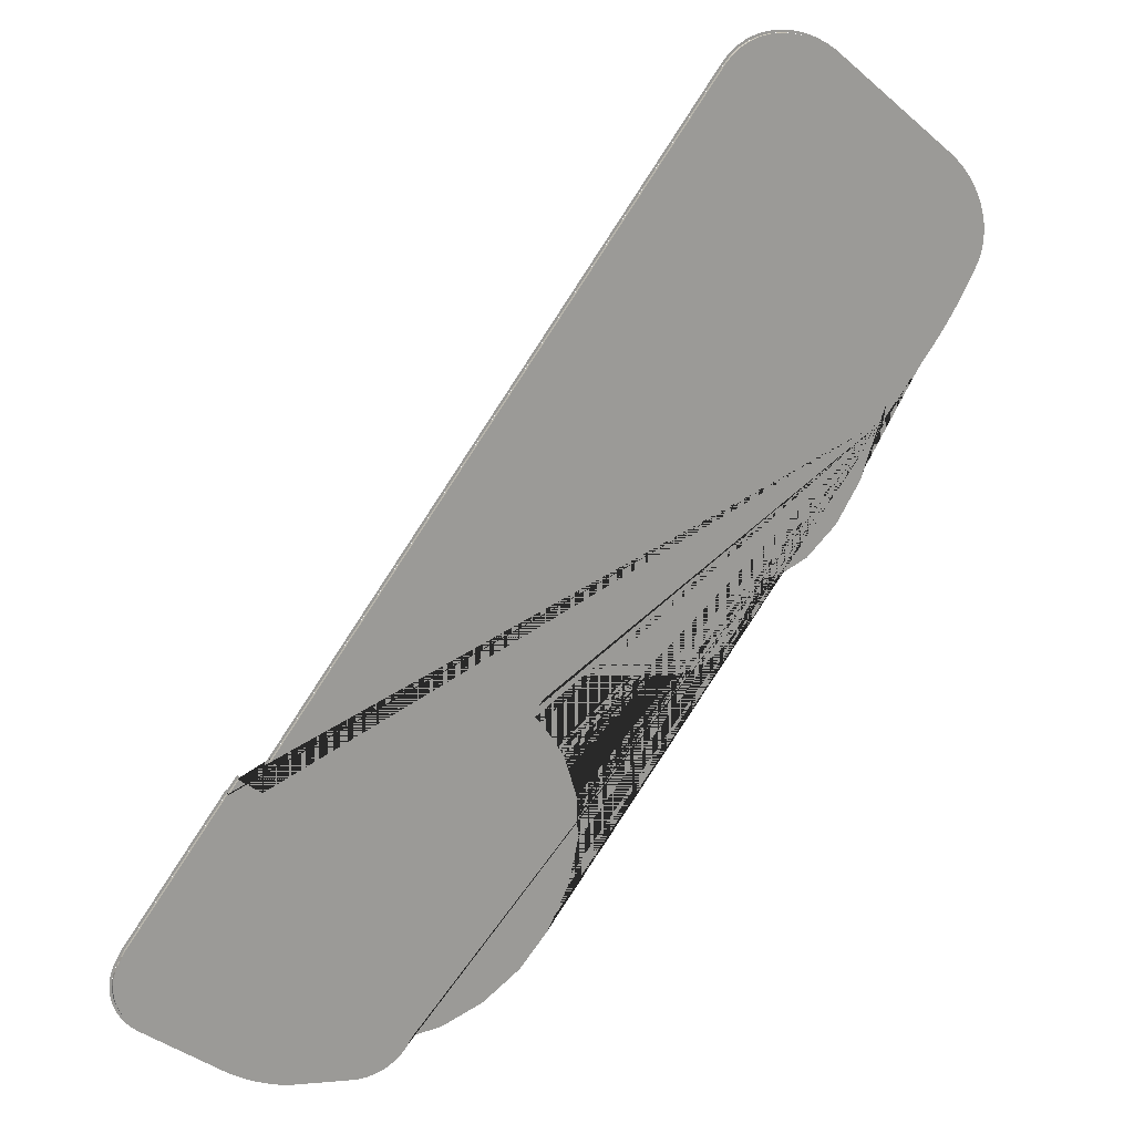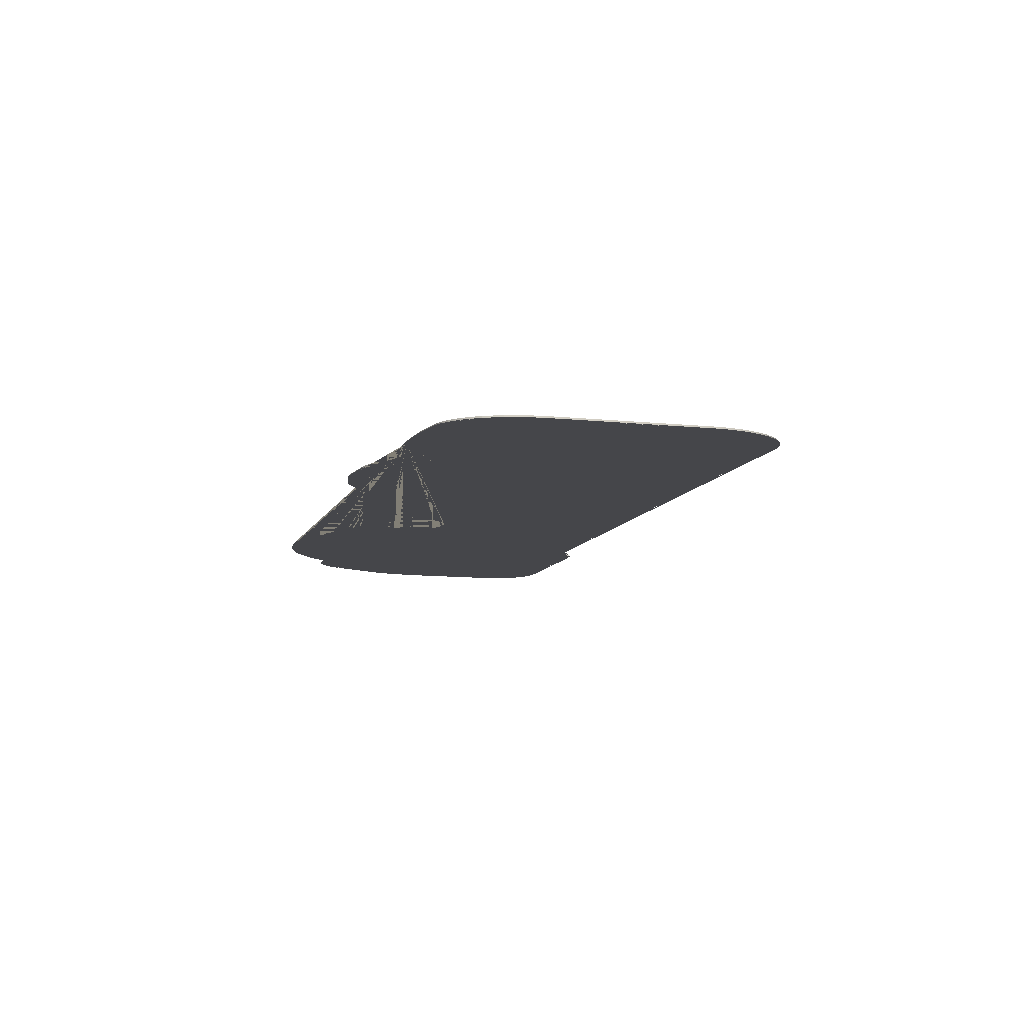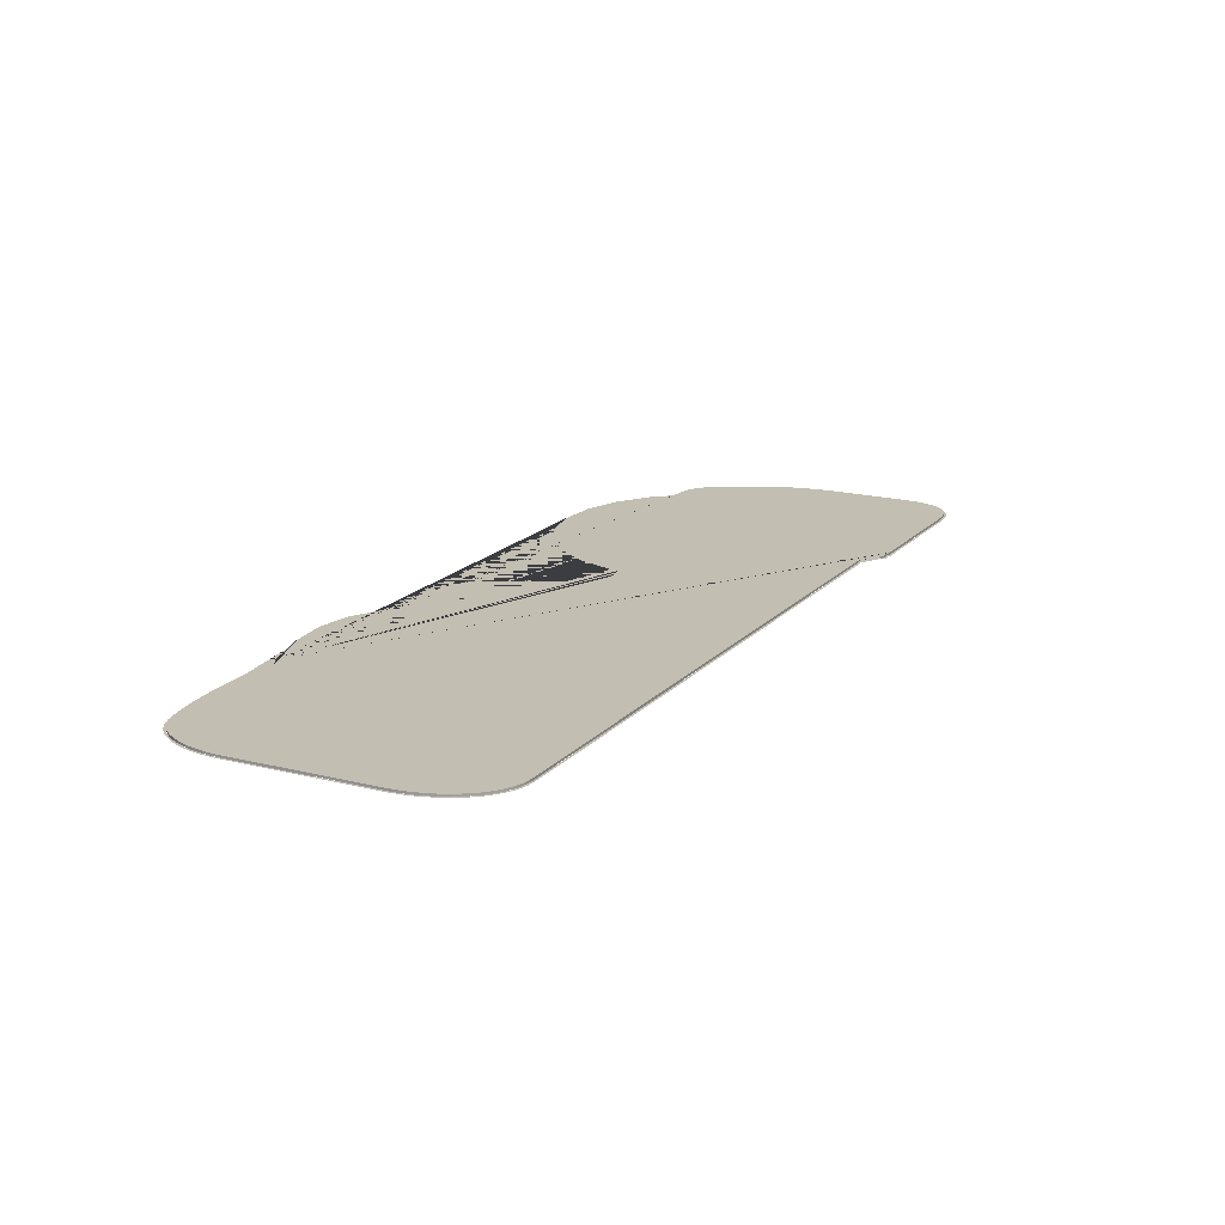
<metadata>
{"format":"obj","ext":"obj","renderer":"f3d","projection":"perspective","resolution":1024,"background":"white","views":[{"elev":20.3,"azim":150.4,"up":"+Z"},{"elev":-9.9,"azim":-54.8,"up":"+Y"},{"elev":17.5,"azim":-11.6,"up":"+Y"}]}
</metadata>
<code>
v -55.67 0 12.54
v -65.24 0 24.21
v -64.92 0 24.46
v -56.32 0 13.97
v -66.95 0 26.41
v -66.62 0 26.65
v -68.4 0 28.43
v -68.08 0 28.66
v -69.79 0 30.5
v -69.46 0 30.71
v -71.11 0 32.62
v -70.77 0 32.82
v -72.36 0 34.79
v -72.01 0 34.98
v -73.54 0 37
v -73.17 0 37.16
v -74.03 0 38.35
v -73.64 0 38.46
v -74.32 0 39.79
v -73.92 0 39.84
v -74.42 0 41.3
v -74.02 0 41.3
v -74.32 0 42.87
v -73.92 0 42.82
v -74.03 0 44.47
v -73.64 0 44.38
v -73.54 0 46.09
v -73.16 0 45.95
v -72.86 0 47.69
v -72.5 0 47.52
v -72.01 0 49.27
v -71.67 0 49.06
v -70.99 0 50.79
v -70.67 0 50.55
v -69.82 0 52.24
v -69.52 0 51.97
v -68.52 0 53.6
v -68.24 0 53.31
v -67.09 0 54.85
v -66.83 0 54.54
v -45.28 0 72.39
v -45.04 0 72.06
v -43.41 0 73.58
v -43.21 0 73.24
v -41.44 0 74.57
v -41.28 0 74.2
v -39.42 0 75.31
v -39.3 0 74.93
v -37.38 0 75.82
v -37.31 0 75.42
v -35.37 0 76.06
v -35.34 0 75.66
v -33.41 0 76.05
v -33.44 0 75.65
v -31.54 0 75.77
v -31.62 0 75.38
v -29.8 0 75.24
v -29.94 0 74.86
v -28.22 0 74.46
v -28.42 0 74.11
v -26.82 0 73.45
v -27.09 0 73.15
v -25.65 0 72.23
v -25.95 0 71.96
v 48.91 0 -20.41
v 48.59 0 -20.64
v 49.2 0 -20.83
v 48.84 0 -21.03
v 49.41 0 -21.31
v 49.03 0 -21.44
v 49.54 0 -21.82
v 49.15 0 -21.9
v 49.6 0 -22.37
v 49.2 0 -22.38
v 49.57 0 -22.94
v 49.18 0 -22.9
v 49.47 0 -23.52
v 49.08 0 -23.43
v 49.35 0 -23.89
v 48.9 0 -23.99
v 50.01 0 -24.59
v 49.97 0 -25.13
v 53.6 0 -21.69
v 53.54 0 -22.25
v 55.17 0 -23.64
v 55.11 0 -24.2
v 55.34 0 -23.51
v 55.28 0 -24.07
v 72.19 0 -44.45
v 71.87 0 -44.69
v 72.78 0 -45.31
v 72.43 0 -45.51
v 73.08 0 -45.94
v 72.73 0 -46.14
v 73.43 0 -46.46
v 73.09 0 -46.66
v 73.91 0 -47.45
v 73.53 0 -47.59
v 74.23 0 -48.5
v 73.84 0 -48.59
v 74.41 0 -49.61
v 74 0 -49.64
v 74.42 0 -50.75
v 74.02 0 -50.73
v 74.28 0 -51.91
v 73.89 0 -51.84
v 73.98 0 -53.07
v 73.6 0 -52.95
v 73.54 0 -54.2
v 73.18 0 -54.03
v 72.95 0 -55.29
v 72.61 0 -55.08
v 72.23 0 -56.31
v 71.92 0 -56.06
v 71.4 0 -57.26
v 71.11 0 -56.97
v 70.46 0 -58.11
v 70.2 0 -57.8
v 57.42 0 -68.58
v 57.17 0 -68.26
v 56.6 0 -69.18
v 56.37 0 -68.85
v 55.77 0 -69.75
v 55.55 0 -69.41
v 54.92 0 -70.29
v 54.71 0 -69.95
v 54.06 0 -70.81
v 53.86 0 -70.47
v 53.18 0 -71.3
v 52.99 0 -70.95
v 52.29 0 -71.77
v 52.11 0 -71.41
v 51.39 0 -72.2
v 51.22 0 -71.84
v 50.48 0 -72.6
v 50.32 0 -72.24
v 49.56 0 -72.98
v 49.41 0 -72.61
v 48.63 0 -73.33
v 48.49 0 -72.95
v 47.69 0 -73.64
v 47.58 0 -73.25
v 36.77 0 -75.93
v 36.71 0 -75.53
v 35.92 0 -76.03
v 35.89 0 -75.63
v 35.07 0 -76.06
v 35.07 0 -75.66
v 34.22 0 -76.02
v 34.26 0 -75.62
v 33.39 0 -75.92
v 33.46 0 -75.52
v 32.58 0 -75.74
v 32.69 0 -75.35
v 31.8 0 -75.5
v 31.93 0 -75.12
v 31.05 0 -75.19
v 31.21 0 -74.83
v 30.33 0 -74.82
v 30.53 0 -74.47
v 29.65 0 -74.39
v 29.88 0 -74.06
v 29.02 0 -73.9
v 29.28 0 -73.59
v 28.44 0 -73.35
v 28.73 0 -73.07
v 27.91 0 -72.76
v 28.22 0 -72.5
v 26.6 0 -71.13
v 26.8 0 -70.74
v 22.07 0 -70.98
v 22.13 0 -70.58
v 14.77 0 -68.77
v 14.94 0 -68.4
v 8.303 0 -64.74
v 8.559 0 -64.43
v 3.095 0 -59.17
v 3.423 0 -58.94
v -0.495 0 -52.45
v -0.117 0 -52.31
v -2.222 0 -45.03
v -1.821 0 -44.99
v -1.97 0 -37.41
v -1.572 0 -37.48
v 0.244 0 -30.12
v 0.612 0 -30.29
v 4.271 0 -23.65
v 4.583 0 -23.91
v 5.21 0 -22.77
v 5.68 0 -22.88
v 5.001 0 -22.23
v 5.365 0 -22.06
v 4.539 0 -21.38
v 4.879 0 -21.17
v 3.967 0 -20.58
v 4.28 0 -20.32
v 3.304 0 -19.85
v 3.584 0 -19.56
v 2.57 0 -19.21
v 2.812 0 -18.89
v 1.787 0 -18.69
v 1.985 0 -18.34
v 0.98 0 -18.31
v 1.125 0 -17.93
v 0.172 0 -18.06
v 0.254 0 -17.67
v -0.611 0 -17.97
v -0.605 0 -17.57
v -2.216 0 -18.11
v -2.274 0 -17.71
v -16.28 0 -21
v -16.35 0 -20.61
v -18.45 0 -21.32
v -18.49 0 -20.92
v -19.75 0 -21.38
v -19.75 0 -20.97
v -21.06 0 -21.3
v -21.02 0 -20.9
v -22.37 0 -21.08
v -22.28 0 -20.69
v -23.65 0 -20.73
v -23.53 0 -20.35
v -24.9 0 -20.25
v -24.74 0 -19.89
v -26.11 0 -19.65
v -25.91 0 -19.3
v -27.25 0 -18.93
v -27.02 0 -18.6
v -28.32 0 -18.1
v -28.06 0 -17.79
v -29.32 0 -17.16
v -29.03 0 -16.89
v -30.21 0 -16.14
v -29.9 0 -15.89
v -31.01 0 -15.03
v -30.67 0 -14.81
v -34.7 0 -8.648
v -34.47 0 -8.244
v -37.08 0 -8.684
v -37.01 0 -8.283
v -43.03 0 -6.375
v -42.82 0 -6.027
v -48.34 0 -1.823
v -48.04 0 -1.555
v -52.66 0 4.664
v -52.3 0 4.848
v -55.7 0 12.69
v -56.79 0 16.69
v -56.34 0 14
v -56.81 0 16.79
v -64.92 0 24.46
v -66.62 0 26.66
v -68.07 0 28.66
v -69.45 0 30.72
v -70.76 0 32.83
v -72 0 34.98
v -73.17 0 37.17
v -73.63 0 38.46
v -73.92 0 39.84
v -74.01 0 41.3
v -73.91 0 42.82
v -73.63 0 44.38
v -73.15 0 45.95
v -72.49 0 47.51
v -71.66 0 49.05
v -70.66 0 50.54
v -69.52 0 51.97
v -68.23 0 53.3
v -66.83 0 54.53
v -45.04 0 72.06
v -43.2 0 73.23
v -41.28 0 74.19
v -39.3 0 74.92
v -37.31 0 75.41
v -35.34 0 75.65
v -33.44 0 75.64
v -31.63 0 75.37
v -29.95 0 74.86
v -28.43 0 74.11
v -27.09 0 73.14
v -25.95 0 71.96
v 48.58 0 -20.65
v 48.84 0 -21.03
v 49.02 0 -21.45
v 49.14 0 -21.9
v 49.19 0 -22.38
v 49.17 0 -22.9
v 49.07 0 -23.42
v 48.89 0 -23.99
v 49.97 0 -25.14
v 53.54 0 -22.27
v 55.11 0 -24.22
v 55.28 0 -24.09
v 71.86 0 -44.69
v 72.42 0 -45.51
v 72.72 0 -46.15
v 73.08 0 -46.67
v 73.53 0 -47.6
v 73.83 0 -48.59
v 74 0 -49.64
v 74.01 0 -50.73
v 73.88 0 -51.84
v 73.59 0 -52.94
v 73.17 0 -54.03
v 72.6 0 -55.07
v 71.91 0 -56.06
v 71.11 0 -56.97
v 70.19 0 -57.79
v 57.17 0 -68.25
v 56.37 0 -68.84
v 55.54 0 -69.41
v 54.71 0 -69.94
v 53.85 0 -70.46
v 52.99 0 -70.94
v 52.11 0 -71.4
v 51.22 0 -71.83
v 50.32 0 -72.23
v 49.41 0 -72.6
v 48.49 0 -72.94
v 47.58 0 -73.24
v 36.71 0 -75.52
v 35.89 0 -75.62
v 35.07 0 -75.65
v 34.26 0 -75.61
v 33.46 0 -75.51
v 32.69 0 -75.34
v 31.94 0 -75.11
v 31.22 0 -74.82
v 30.53 0 -74.46
v 29.89 0 -74.05
v 29.29 0 -73.58
v 28.73 0 -73.07
v 28.23 0 -72.49
v 26.8 0 -70.73
v 22.13 0 -70.57
v 14.94 0 -68.39
v 8.565 0 -64.42
v 3.432 0 -58.93
v -0.108 0 -52.31
v -1.811 0 -44.99
v -1.562 0 -37.48
v 0.621 0 -30.29
v 4.59 0 -23.91
v 5.692 0 -22.88
v 5.374 0 -22.06
v 4.887 0 -21.16
v 4.287 0 -20.32
v 3.591 0 -19.55
v 2.818 0 -18.89
v 1.99 0 -18.34
v 1.128 0 -17.92
v 0.256 0 -17.66
v -0.605 0 -17.56
v -2.275 0 -17.7
v -16.35 0 -20.6
v -18.49 0 -20.91
v -19.75 0 -20.96
v -21.02 0 -20.89
v -22.28 0 -20.68
v -23.52 0 -20.34
v -24.74 0 -19.88
v -25.91 0 -19.29
v -27.02 0 -18.59
v -28.06 0 -17.79
v -29.02 0 -16.88
v -29.89 0 -15.88
v -30.66 0 -14.81
v -34.46 0 -8.234
v -37.01 0 -8.273
v -42.82 0 -6.018
v -48.03 0 -1.549
v -52.29 0 4.852
v -56.34 0.4 14
v -64.92 0.4 24.46
v -66.62 0.4 26.66
v -68.07 0.4 28.66
v -69.45 0.4 30.72
v -70.76 0.4 32.83
v -72 0.4 34.98
v -73.17 0.4 37.17
v -73.63 0.4 38.46
v -73.92 0.4 39.84
v -74.01 0.4 41.3
v -73.91 0.4 42.82
v -73.63 0.4 44.38
v -73.15 0.4 45.95
v -72.49 0.4 47.51
v -71.66 0.4 49.05
v -70.66 0.4 50.54
v -69.52 0.4 51.97
v -68.23 0.4 53.3
v -66.83 0.4 54.53
v -45.04 0.4 72.06
v -43.2 0.4 73.23
v -41.28 0.4 74.19
v -39.3 0.4 74.92
v -37.31 0.4 75.41
v -35.34 0.4 75.65
v -33.44 0.4 75.64
v -31.63 0.4 75.37
v -29.95 0.4 74.86
v -28.43 0.4 74.11
v -27.09 0.4 73.14
v -25.95 0.4 71.96
v 48.58 0.4 -20.65
v 48.84 0.4 -21.03
v 49.02 0.4 -21.45
v 49.14 0.4 -21.9
v 49.19 0.4 -22.38
v 49.17 0.4 -22.9
v 49.07 0.4 -23.42
v 48.89 0.4 -23.99
v 49.97 0.4 -25.14
v 53.54 0.4 -22.27
v 55.11 0.4 -24.22
v 55.28 0.4 -24.09
v 71.86 0.4 -44.69
v 72.42 0.4 -45.51
v 72.72 0.4 -46.15
v 73.08 0.4 -46.67
v 73.53 0.4 -47.6
v 73.83 0.4 -48.59
v 74 0.4 -49.64
v 74.01 0.4 -50.73
v 73.88 0.4 -51.84
v 73.59 0.4 -52.94
v 73.17 0.4 -54.03
v 72.6 0.4 -55.07
v 71.91 0.4 -56.06
v 71.11 0.4 -56.97
v 70.19 0.4 -57.79
v 57.17 0.4 -68.25
v 56.37 0.4 -68.84
v 55.54 0.4 -69.41
v 54.71 0.4 -69.94
v 53.85 0.4 -70.46
v 52.99 0.4 -70.94
v 52.11 0.4 -71.4
v 51.22 0.4 -71.83
v 50.32 0.4 -72.23
v 49.41 0.4 -72.6
v 48.49 0.4 -72.94
v 47.58 0.4 -73.24
v 36.71 0.4 -75.52
v 35.89 0.4 -75.62
v 35.07 0.4 -75.65
v 34.26 0.4 -75.61
v 33.46 0.4 -75.51
v 32.69 0.4 -75.34
v 31.94 0.4 -75.11
v 31.22 0.4 -74.82
v 30.53 0.4 -74.46
v 29.89 0.4 -74.05
v 29.29 0.4 -73.58
v 28.73 0.4 -73.07
v 28.23 0.4 -72.49
v 26.8 0.4 -70.73
v 22.13 0.4 -70.57
v 14.94 0.4 -68.39
v 8.565 0.4 -64.42
v 3.432 0.4 -58.93
v -0.108 0.4 -52.31
v -1.811 0.4 -44.99
v -1.562 0.4 -37.48
v 0.621 0.4 -30.29
v 4.59 0.4 -23.91
v 5.692 0.4 -22.88
v 5.374 0.4 -22.06
v 4.887 0.4 -21.16
v 4.287 0.4 -20.32
v 3.591 0.4 -19.55
v 2.818 0.4 -18.89
v 1.99 0.4 -18.34
v 1.128 0.4 -17.92
v 0.256 0.4 -17.66
v -0.605 0.4 -17.56
v -2.275 0.4 -17.7
v -16.35 0.4 -20.6
v -18.49 0.4 -20.91
v -19.75 0.4 -20.96
v -21.02 0.4 -20.89
v -22.28 0.4 -20.68
v -23.52 0.4 -20.34
v -24.74 0.4 -19.88
v -25.91 0.4 -19.29
v -27.02 0.4 -18.59
v -28.06 0.4 -17.79
v -29.02 0.4 -16.88
v -29.89 0.4 -15.88
v -30.66 0.4 -14.81
v -34.46 0.4 -8.234
v -37.01 0.4 -8.273
v -42.82 0.4 -6.018
v -48.03 0.4 -1.549
v -52.29 0.4 4.852
v -56.81 0.4 16.79
g CityEngineMaterial
f 1 2 3 4
f 2 5 6 3
f 5 7 8 6
f 7 9 10 8
f 9 11 12 10
f 11 13 14 12
f 13 15 16 14
f 15 17 18 16
f 17 19 20 18
f 19 21 22 20
f 21 23 24 22
f 23 25 26 24
f 25 27 28 26
f 27 29 30 28
f 29 31 32 30
f 31 33 34 32
f 33 35 36 34
f 35 37 38 36
f 37 39 40 38
f 39 41 42 40
f 41 43 44 42
f 43 45 46 44
f 45 47 48 46
f 47 49 50 48
f 49 51 52 50
f 51 53 54 52
f 53 55 56 54
f 55 57 58 56
f 57 59 60 58
f 59 61 62 60
f 61 63 64 62
f 63 65 66 64
f 65 67 68 66
f 67 69 70 68
f 69 71 72 70
f 71 73 74 72
f 73 75 76 74
f 75 77 78 76
f 77 79 80 78
f 79 81 82 80
f 81 83 84 82
f 83 85 86 84
f 85 87 88 86
f 87 89 90 88
f 89 91 92 90
f 91 93 94 92
f 93 95 96 94
f 95 97 98 96
f 97 99 100 98
f 99 101 102 100
f 101 103 104 102
f 103 105 106 104
f 105 107 108 106
f 107 109 110 108
f 109 111 112 110
f 111 113 114 112
f 113 115 116 114
f 115 117 118 116
f 117 119 120 118
f 119 121 122 120
f 121 123 124 122
f 123 125 126 124
f 125 127 128 126
f 127 129 130 128
f 129 131 132 130
f 131 133 134 132
f 133 135 136 134
f 135 137 138 136
f 137 139 140 138
f 139 141 142 140
f 141 143 144 142
f 143 145 146 144
f 145 147 148 146
f 147 149 150 148
f 149 151 152 150
f 151 153 154 152
f 153 155 156 154
f 155 157 158 156
f 157 159 160 158
f 159 161 162 160
f 161 163 164 162
f 163 165 166 164
f 165 167 168 166
f 167 169 170 168
f 169 171 172 170
f 171 173 174 172
f 173 175 176 174
f 175 177 178 176
f 177 179 180 178
f 179 181 182 180
f 181 183 184 182
f 183 185 186 184
f 185 187 188 186
f 187 189 190 188
f 189 191 192 190
f 191 193 194 192
f 193 195 196 194
f 195 197 198 196
f 197 199 200 198
f 199 201 202 200
f 201 203 204 202
f 203 205 206 204
f 205 207 208 206
f 207 209 210 208
f 209 211 212 210
f 211 213 214 212
f 213 215 216 214
f 215 217 218 216
f 217 219 220 218
f 219 221 222 220
f 221 223 224 222
f 223 225 226 224
f 225 227 228 226
f 227 229 230 228
f 229 231 232 230
f 231 233 234 232
f 233 235 236 234
f 235 237 238 236
f 237 239 240 238
f 239 241 242 240
f 241 243 244 242
f 243 245 246 244
f 245 247 248 246
f 247 1 4 248
f 251 249 250 372 371 370 369 368 367 366 365 364 363 362 361 360 359 358 357 356 355 354 353 352 351 350 349 348 347 346 345 344 343 342 341 340 339 338 337 336 335 334 333 332 331 330 329 328 327 326 325 324 323 322 321 320 319 318 317 316 315 314 313 312 311 310 309 308 307 306 305 304 303 302 301 300 299 298 297 296 295 294 293 292 291 290 289 288 287 286 285 284 283 282 281 280 279 278 277 276 275 274 273 272 271 270 269 268 267 266 265 264 263 262 261 260 259 258 257 256 255 254 253 252
f 373 374 375 376 377 378 379 380 381 382 383 384 385 386 387 388 389 390 391 392 393 394 395 396 397 398 399 400 401 402 403 404 405 406 407 408 409 410 411 412 413 414 415 416 417 418 419 420 421 422 423 424 425 426 427 428 429 430 431 432 433 434 435 436 437 438 439 440 441 442 443 444 445 446 447 448 449 450 451 452 453 454 455 456 457 458 459 460 461 462 463 464 465 466 467 468 469 470 471 472 473 474 475 476 477 478 479 480 481 482 483 484 485 486 487 488 489 490 491 492 493 494 495 496
f 249 251 374 373
f 251 252 375 374
f 252 253 376 375
f 253 254 377 376
f 254 255 378 377
f 255 256 379 378
f 256 257 380 379
f 257 258 381 380
f 258 259 382 381
f 259 260 383 382
f 260 261 384 383
f 261 262 385 384
f 262 263 386 385
f 263 264 387 386
f 264 265 388 387
f 265 266 389 388
f 266 267 390 389
f 267 268 391 390
f 268 269 392 391
f 269 270 393 392
f 270 271 394 393
f 271 272 395 394
f 272 273 396 395
f 273 274 397 396
f 274 275 398 397
f 275 276 399 398
f 276 277 400 399
f 277 278 401 400
f 278 279 402 401
f 279 280 403 402
f 280 281 404 403
f 281 282 405 404
f 282 283 406 405
f 283 284 407 406
f 284 285 408 407
f 285 286 409 408
f 286 287 410 409
f 287 288 411 410
f 288 289 412 411
f 289 290 413 412
f 290 291 414 413
f 291 292 415 414
f 292 293 416 415
f 293 294 417 416
f 294 295 418 417
f 295 296 419 418
f 296 297 420 419
f 297 298 421 420
f 298 299 422 421
f 299 300 423 422
f 300 301 424 423
f 301 302 425 424
f 302 303 426 425
f 303 304 427 426
f 304 305 428 427
f 305 306 429 428
f 306 307 430 429
f 307 308 431 430
f 308 309 432 431
f 309 310 433 432
f 310 311 434 433
f 311 312 435 434
f 312 313 436 435
f 313 314 437 436
f 314 315 438 437
f 315 316 439 438
f 316 317 440 439
f 317 318 441 440
f 318 319 442 441
f 319 320 443 442
f 320 321 444 443
f 321 322 445 444
f 322 323 446 445
f 323 324 447 446
f 324 325 448 447
f 325 326 449 448
f 326 327 450 449
f 327 328 451 450
f 328 329 452 451
f 329 330 453 452
f 330 331 454 453
f 331 332 455 454
f 332 333 456 455
f 333 334 457 456
f 334 335 458 457
f 335 336 459 458
f 336 337 460 459
f 337 338 461 460
f 338 339 462 461
f 339 340 463 462
f 340 341 464 463
f 341 342 465 464
f 342 343 466 465
f 343 344 467 466
f 344 345 468 467
f 345 346 469 468
f 346 347 470 469
f 347 348 471 470
f 348 349 472 471
f 349 350 473 472
f 350 351 474 473
f 351 352 475 474
f 352 353 476 475
f 353 354 477 476
f 354 355 478 477
f 355 356 479 478
f 356 357 480 479
f 357 358 481 480
f 358 359 482 481
f 359 360 483 482
f 360 361 484 483
f 361 362 485 484
f 362 363 486 485
f 363 364 487 486
f 364 365 488 487
f 365 366 489 488
f 366 367 490 489
f 367 368 491 490
f 368 369 492 491
f 369 370 493 492
f 370 371 494 493
f 371 372 495 494
f 372 250 496 495
f 250 249 373 496

</code>
